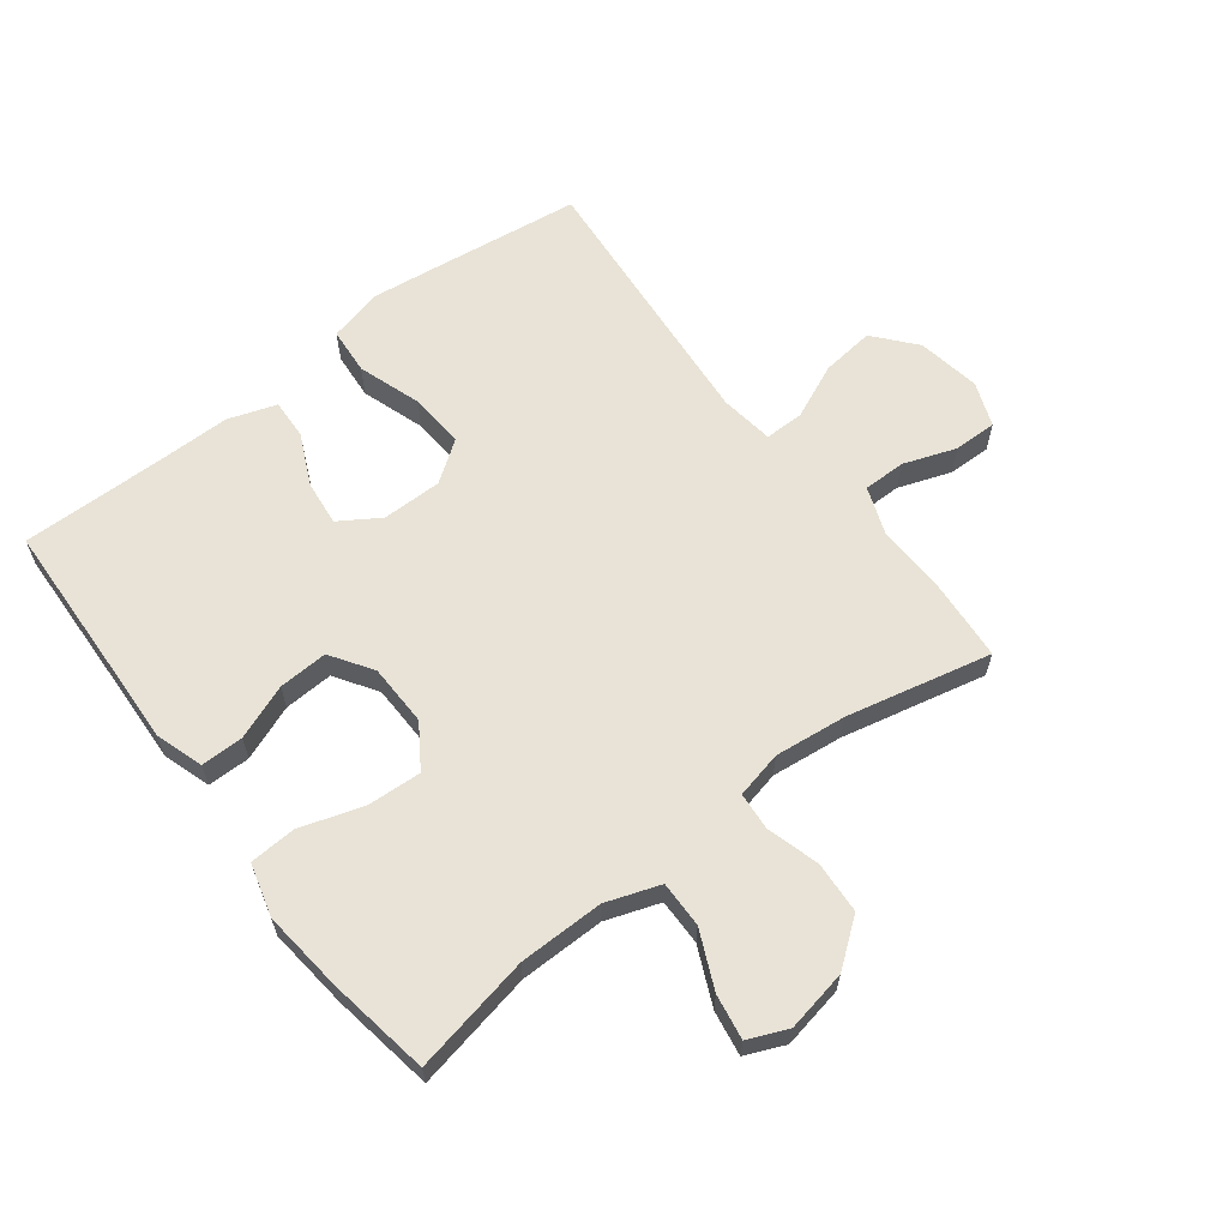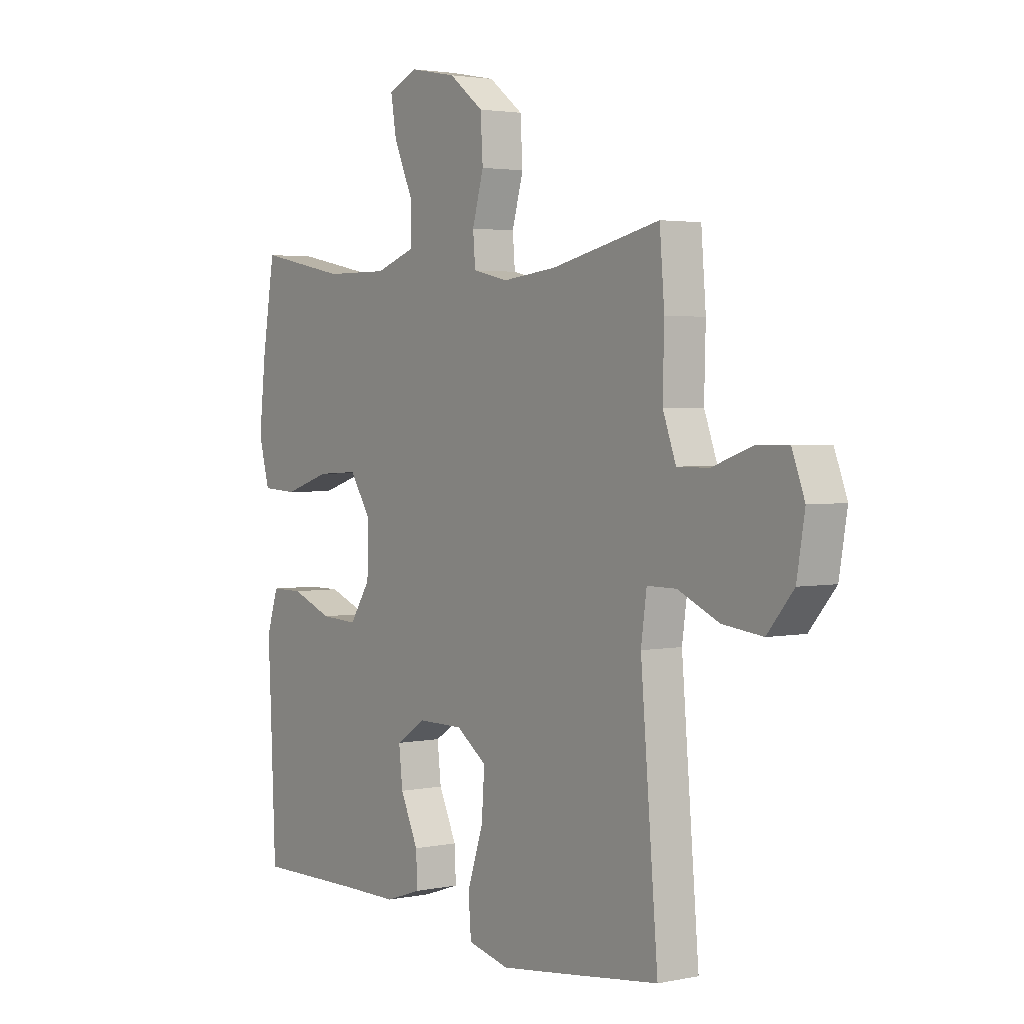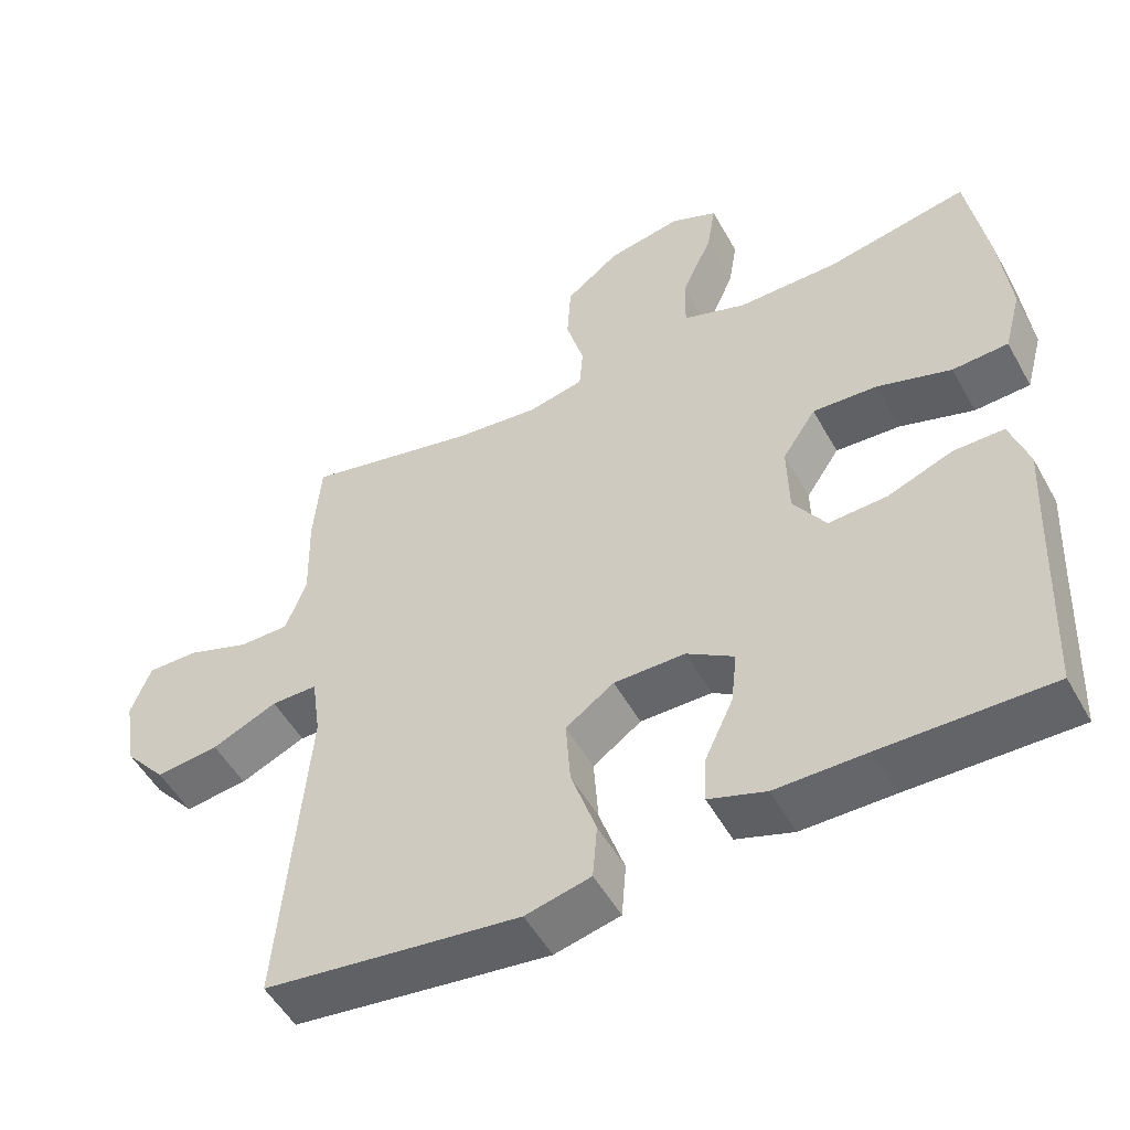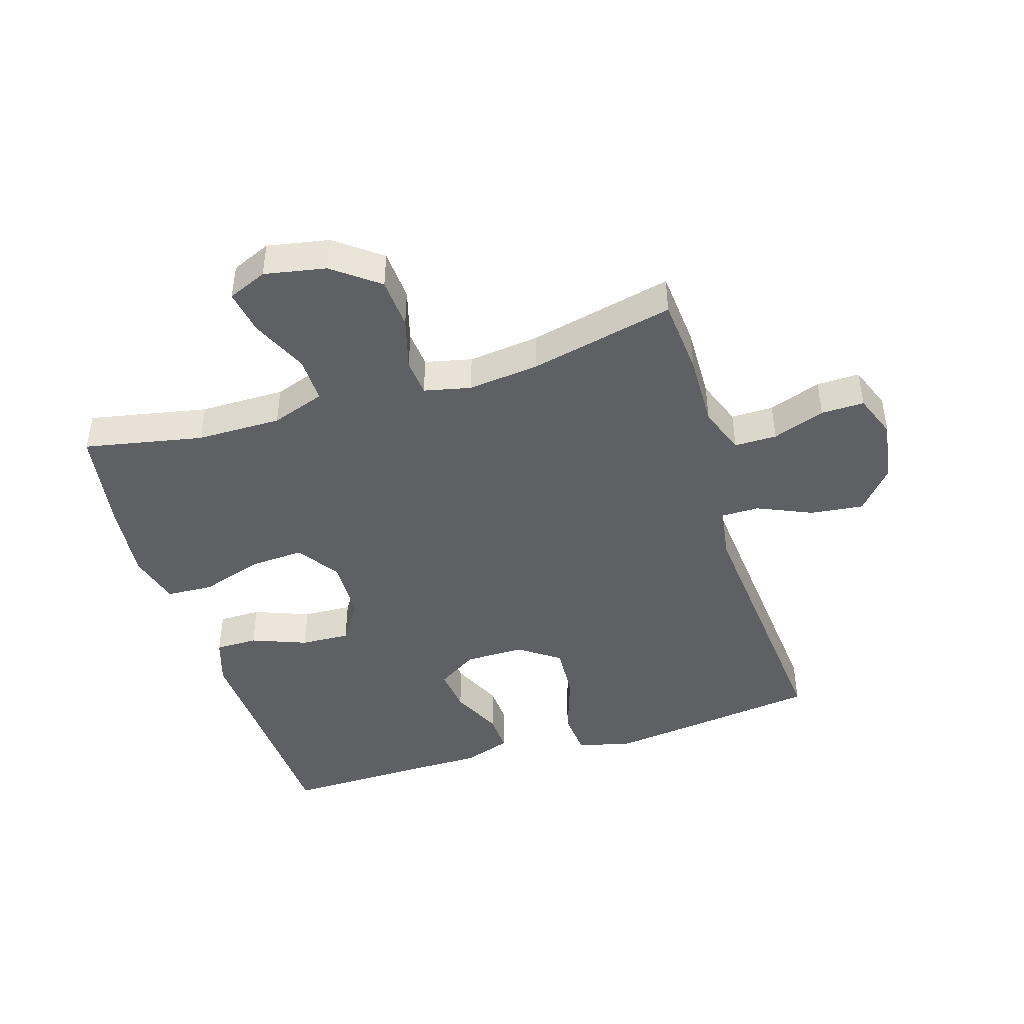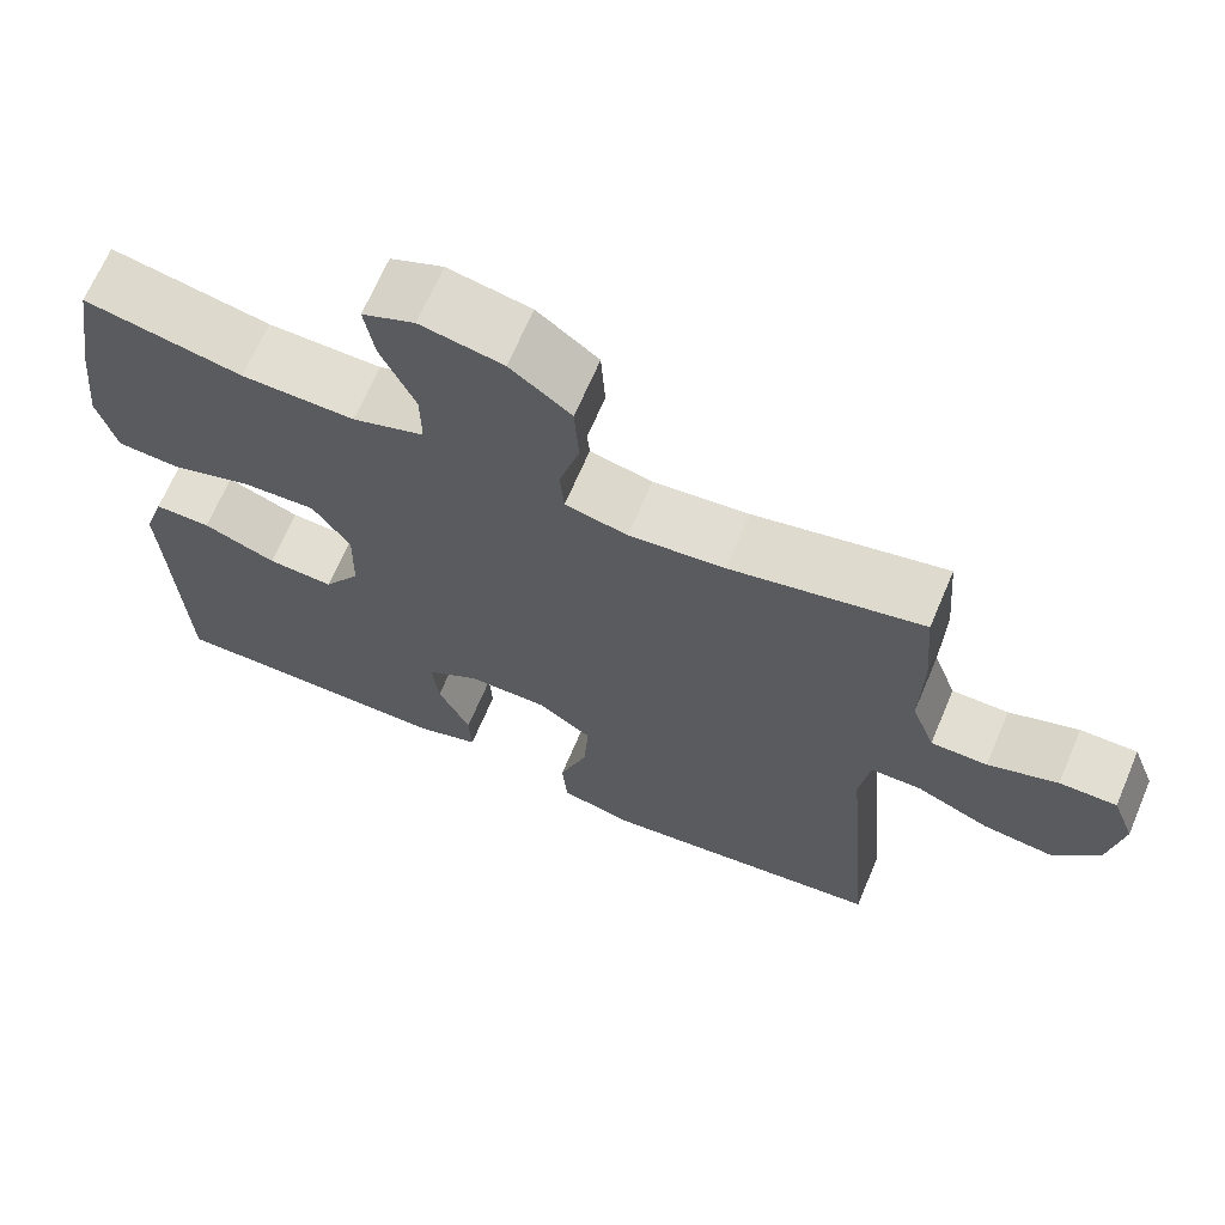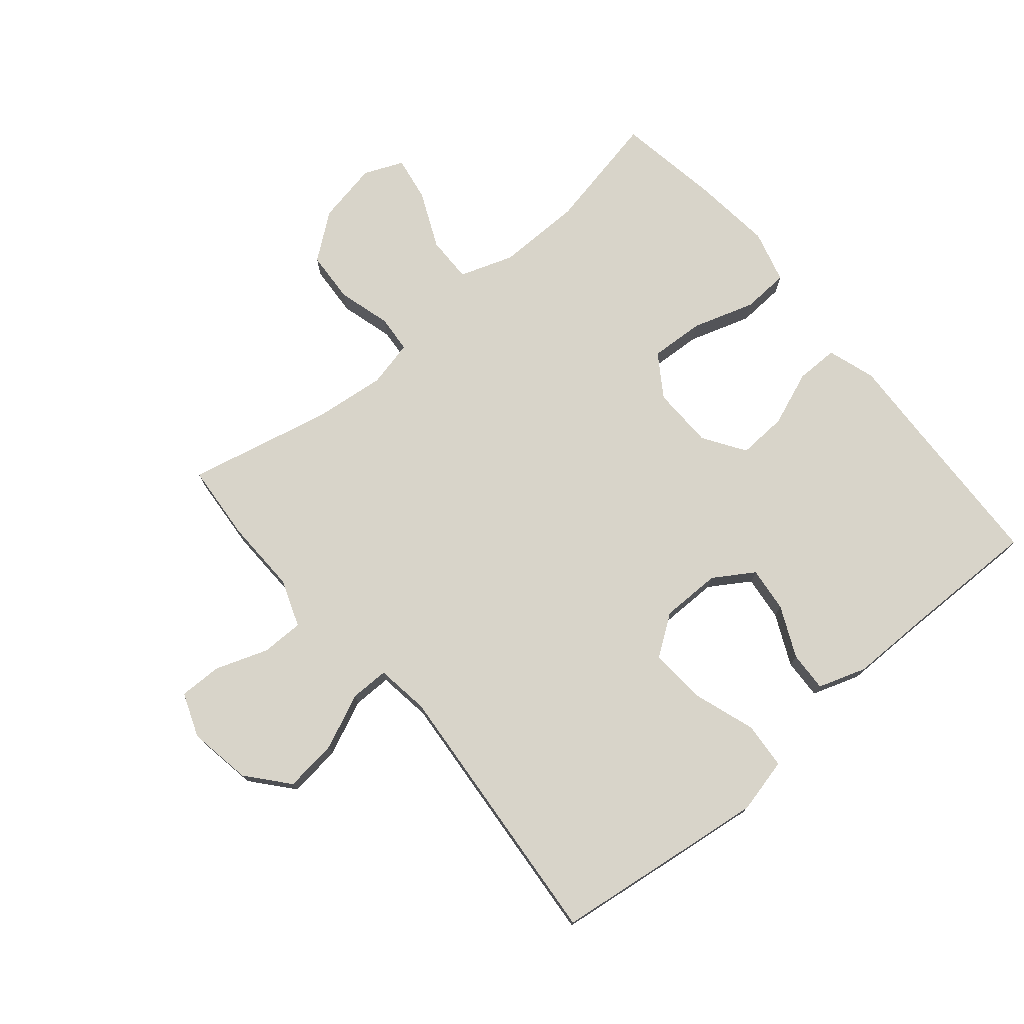
<metadata>
{"format":"obj","ext":"obj","renderer":"f3d","projection":"perspective","resolution":1024,"background":"white","views":[{"elev":62.5,"azim":-37.5,"up":"+Y"},{"elev":2.7,"azim":54.5,"up":"+Z"},{"elev":-51.7,"azim":-151.6,"up":"+Z"},{"elev":-44.3,"azim":17.3,"up":"+Y"},{"elev":67.5,"azim":23.0,"up":"+Z"},{"elev":75.1,"azim":139.9,"up":"+Y"}]}
</metadata>
<code>
v -0.5 0.07 0.5
v -0.31 0.07 0.462
v -0.174 0.07 0.461
v -0.088 0.07 0.491
v -0.089 0.07 0.565
v -0.13 0.07 0.656
v -0.142 0.07 0.728
v -0.079 0.07 0.755
v 0.02 0.07 0.736
v 0.093 0.07 0.68
v 0.098 0.07 0.597
v 0.074 0.07 0.512
v 0.079 0.07 0.452
v 0.154 0.07 0.435
v 0.269 0.07 0.448
v 0.5 0.07 0.5
v 0.51 0.07 0.376
v 0.507 0.07 0.257
v 0.535 0.07 0.181
v 0.603 0.07 0.181
v 0.687 0.07 0.211
v 0.756 0.07 0.212
v 0.783 0.07 0.141
v 0.766 0.07 0.04
v 0.71 0.07 -0.026
v 0.625 0.07 -0.016
v 0.537 0.07 0.023
v 0.475 0.07 0.023
v 0.463 0.07 -0.063
v 0.5 0.07 -0.5
v 0.291 0.07 -0.527
v 0.155 0.07 -0.544
v 0.067 0.07 -0.523
v 0.061 0.07 -0.448
v 0.095 0.07 -0.347
v 0.101 0.07 -0.258
v 0.036 0.07 -0.212
v -0.06 0.07 -0.212
v -0.124 0.07 -0.253
v -0.116 0.07 -0.325
v -0.078 0.07 -0.407
v -0.075 0.07 -0.471
v -0.152 0.07 -0.497
v -0.275 0.07 -0.497
v -0.5 0.07 -0.5
v -0.511 0.07 -0.241
v -0.517 0.07 -0.119
v -0.492 0.07 -0.042
v -0.424 0.07 -0.042
v -0.336 0.07 -0.076
v -0.257 0.07 -0.08
v -0.213 0.07 -0.013
v -0.211 0.07 0.086
v -0.256 0.07 0.154
v -0.343 0.07 0.149
v -0.443 0.07 0.117
v -0.518 0.07 0.121
v -0.541 0.07 0.206
v -0.527 0.07 0.336
v -0.5 0 0.5
v -0.31 0 0.462
v -0.174 0 0.461
v -0.088 0 0.491
v -0.089 0 0.565
v -0.13 0 0.656
v -0.142 0 0.728
v -0.079 0 0.755
v 0.02 0 0.736
v 0.093 0 0.68
v 0.098 0 0.597
v 0.074 0 0.512
v 0.079 0 0.452
v 0.154 0 0.435
v 0.269 0 0.448
v 0.5 0 0.5
v 0.51 0 0.376
v 0.507 0 0.257
v 0.535 0 0.181
v 0.603 0 0.181
v 0.687 0 0.211
v 0.756 0 0.212
v 0.783 0 0.141
v 0.766 0 0.04
v 0.71 0 -0.026
v 0.625 0 -0.016
v 0.537 0 0.023
v 0.475 0 0.023
v 0.463 0 -0.063
v 0.5 0 -0.5
v 0.291 0 -0.527
v 0.155 0 -0.544
v 0.067 0 -0.523
v 0.061 0 -0.448
v 0.095 0 -0.347
v 0.101 0 -0.258
v 0.036 0 -0.212
v -0.06 0 -0.212
v -0.124 0 -0.253
v -0.116 0 -0.325
v -0.078 0 -0.407
v -0.075 0 -0.471
v -0.152 0 -0.497
v -0.275 0 -0.497
v -0.5 0 -0.5
v -0.511 0 -0.241
v -0.517 0 -0.119
v -0.492 0 -0.042
v -0.424 0 -0.042
v -0.336 0 -0.076
v -0.257 0 -0.08
v -0.213 0 -0.013
v -0.211 0 0.086
v -0.256 0 0.154
v -0.343 0 0.149
v -0.443 0 0.117
v -0.518 0 0.121
v -0.541 0 0.206
v -0.527 0 0.336
f 58 59 1 2
f 55 56 57 58
f 54 55 58 2
f 53 54 2 3
f 52 53 3 4
f 47 48 49 50
f 46 47 50 51
f 44 45 46 51
f 43 44 51 52
f 40 41 42 43
f 39 40 43 52
f 32 33 34 35
f 32 35 36
f 29 30 31 32
f 28 29 32 36
f 24 25 26 27
f 24 27 28
f 23 24 28
f 20 21 22 23
f 19 20 23 28
f 18 19 28 36
f 15 16 17 18
f 14 15 18 36
f 9 10 11 12
f 9 12 13
f 8 9 13
f 5 6 7 8
f 4 5 8 13
f 38 39 52 4
f 13 14 36 37
f 4 13 37 38
f 61 60 118 117
f 117 116 115 114
f 61 117 114 113
f 62 61 113 112
f 63 62 112 111
f 109 108 107 106
f 110 109 106 105
f 110 105 104 103
f 111 110 103 102
f 102 101 100 99
f 111 102 99 98
f 94 93 92 91
f 95 94 91
f 91 90 89 88
f 95 91 88 87
f 86 85 84 83
f 87 86 83
f 87 83 82
f 82 81 80 79
f 87 82 79 78
f 95 87 78 77
f 77 76 75 74
f 95 77 74 73
f 71 70 69 68
f 72 71 68
f 72 68 67
f 67 66 65 64
f 72 67 64 63
f 63 111 98 97
f 96 95 73 72
f 97 96 72 63
f 1 60 61 2
f 2 61 62 3
f 3 62 63 4
f 4 63 64 5
f 5 64 65 6
f 6 65 66 7
f 7 66 67 8
f 8 67 68 9
f 9 68 69 10
f 10 69 70 11
f 11 70 71 12
f 12 71 72 13
f 13 72 73 14
f 14 73 74 15
f 15 74 75 16
f 16 75 76 17
f 17 76 77 18
f 18 77 78 19
f 19 78 79 20
f 20 79 80 21
f 21 80 81 22
f 22 81 82 23
f 23 82 83 24
f 24 83 84 25
f 25 84 85 26
f 26 85 86 27
f 27 86 87 28
f 28 87 88 29
f 29 88 89 30
f 30 89 90 31
f 31 90 91 32
f 32 91 92 33
f 33 92 93 34
f 34 93 94 35
f 35 94 95 36
f 36 95 96 37
f 37 96 97 38
f 38 97 98 39
f 39 98 99 40
f 40 99 100 41
f 41 100 101 42
f 42 101 102 43
f 43 102 103 44
f 44 103 104 45
f 45 104 105 46
f 46 105 106 47
f 47 106 107 48
f 48 107 108 49
f 49 108 109 50
f 50 109 110 51
f 51 110 111 52
f 52 111 112 53
f 53 112 113 54
f 54 113 114 55
f 55 114 115 56
f 56 115 116 57
f 57 116 117 58
f 58 117 118 59
f 59 118 60 1

</code>
